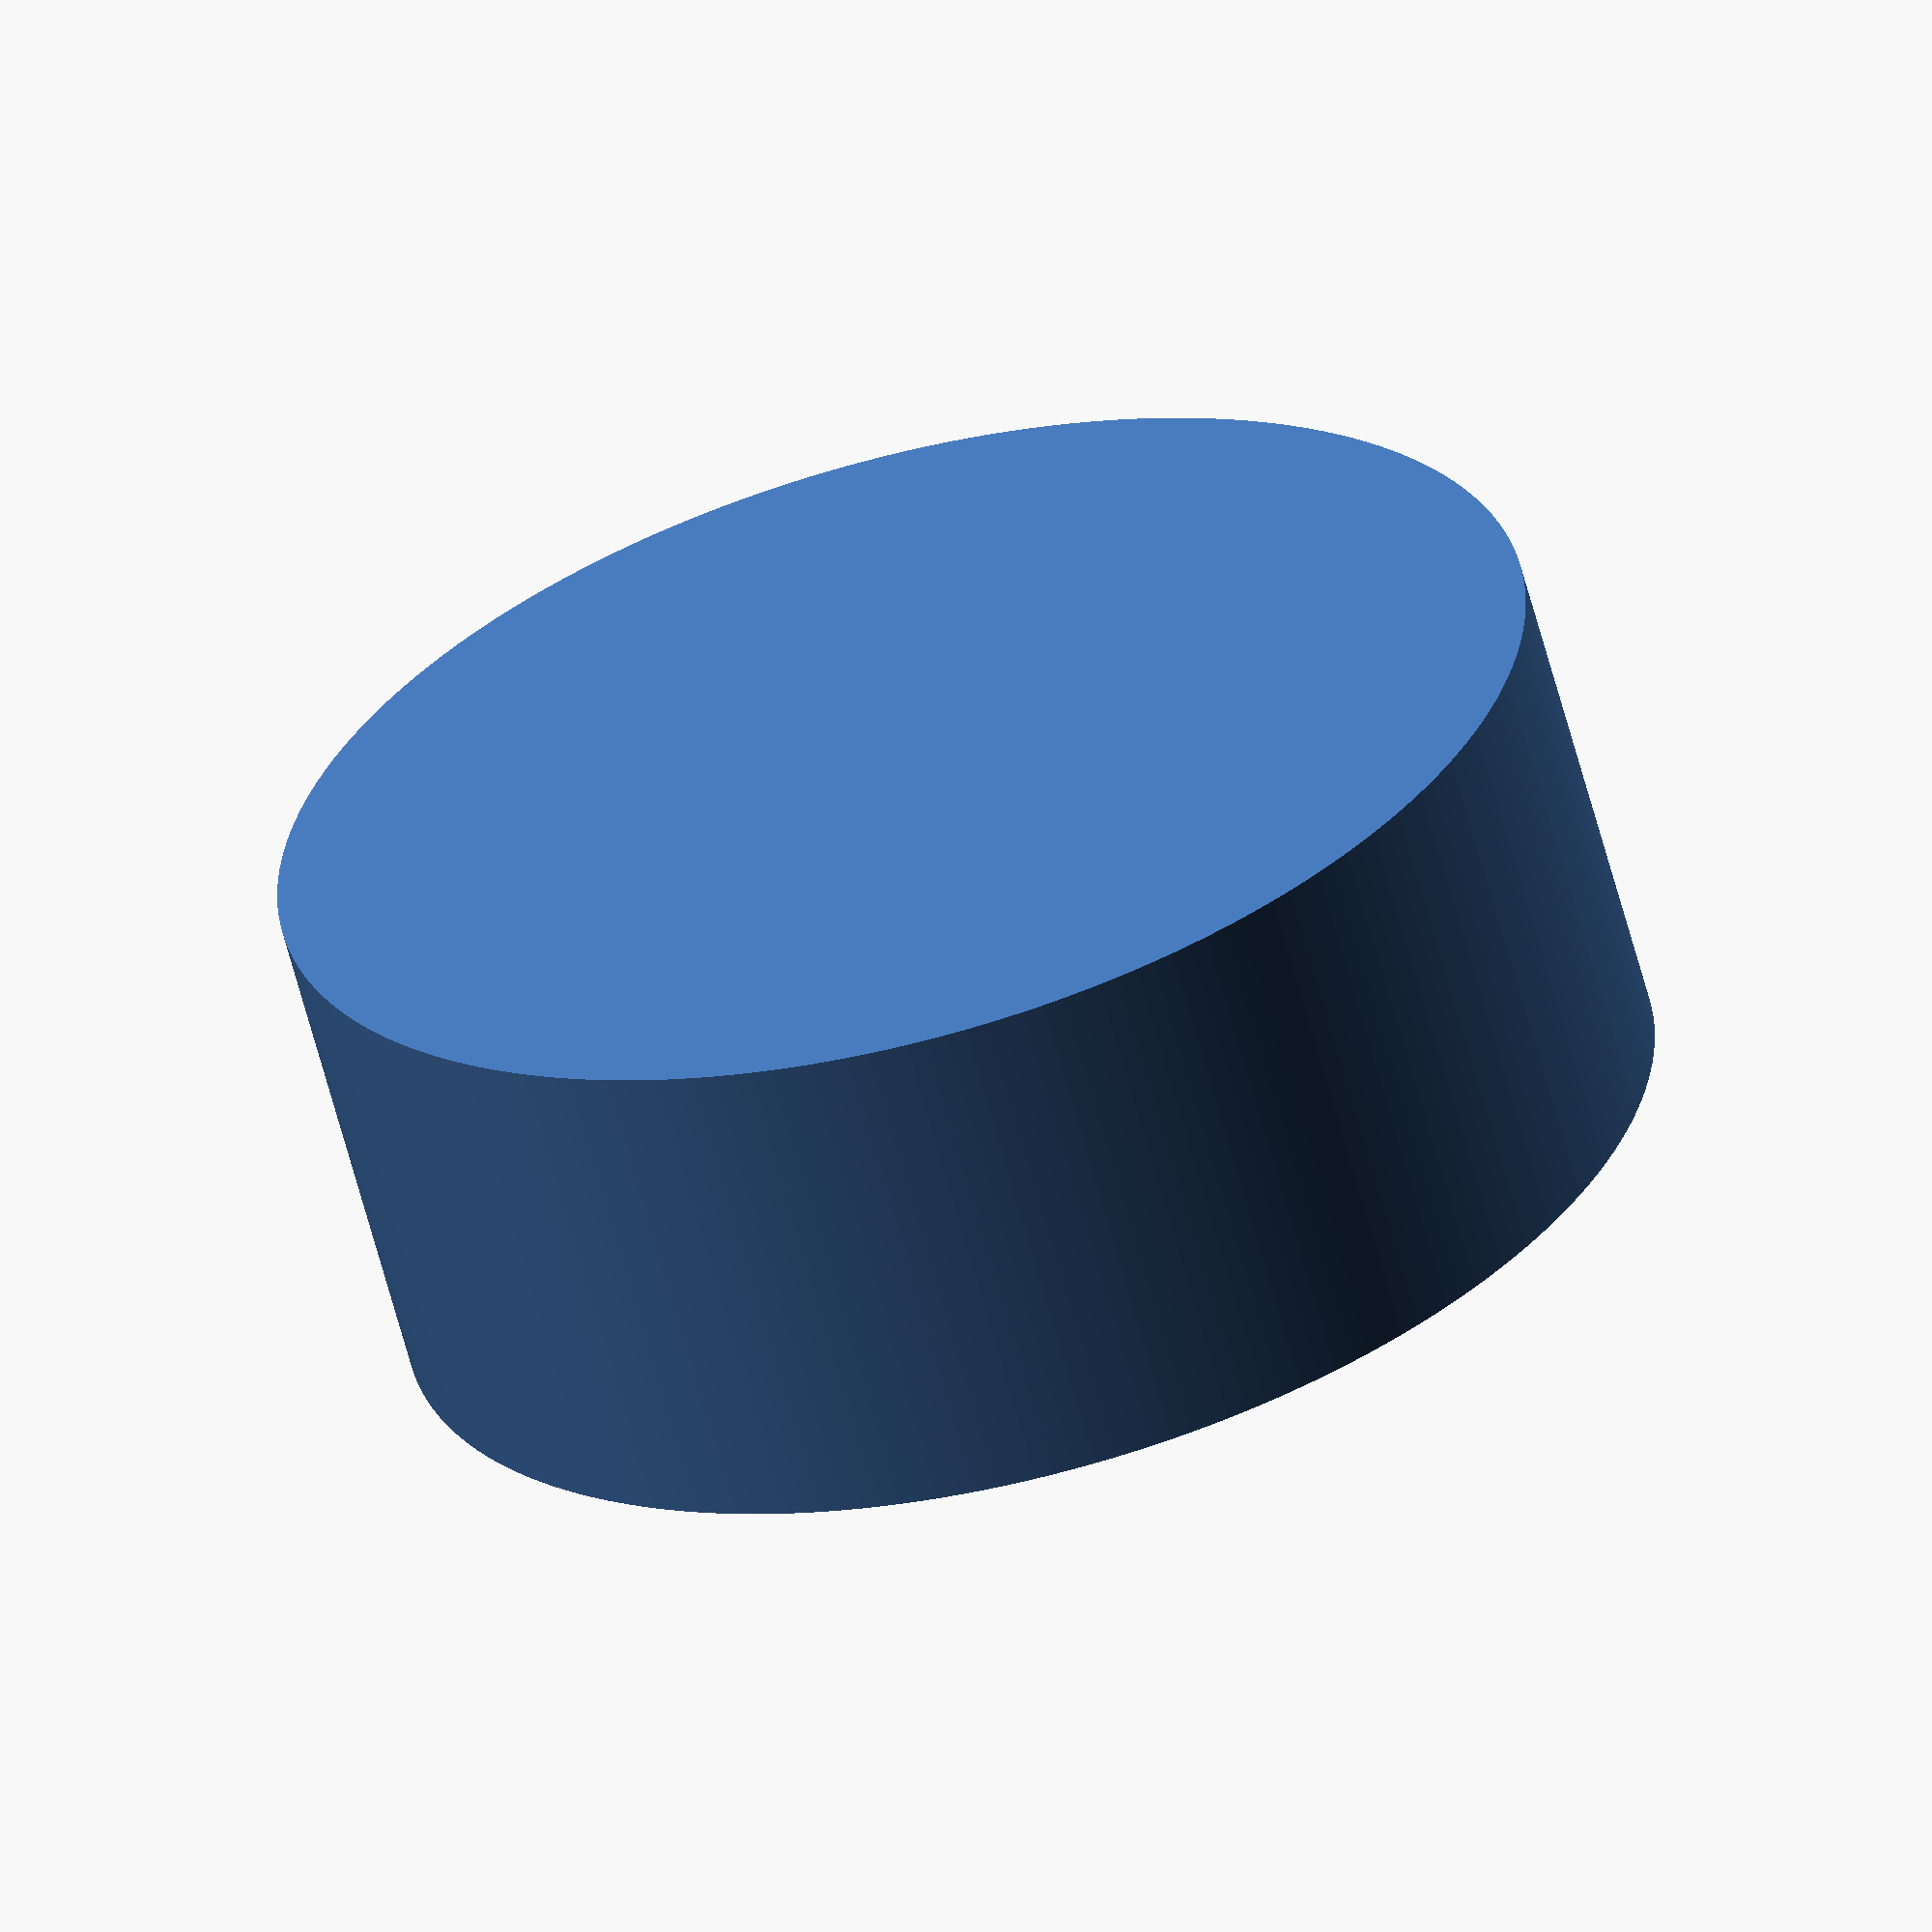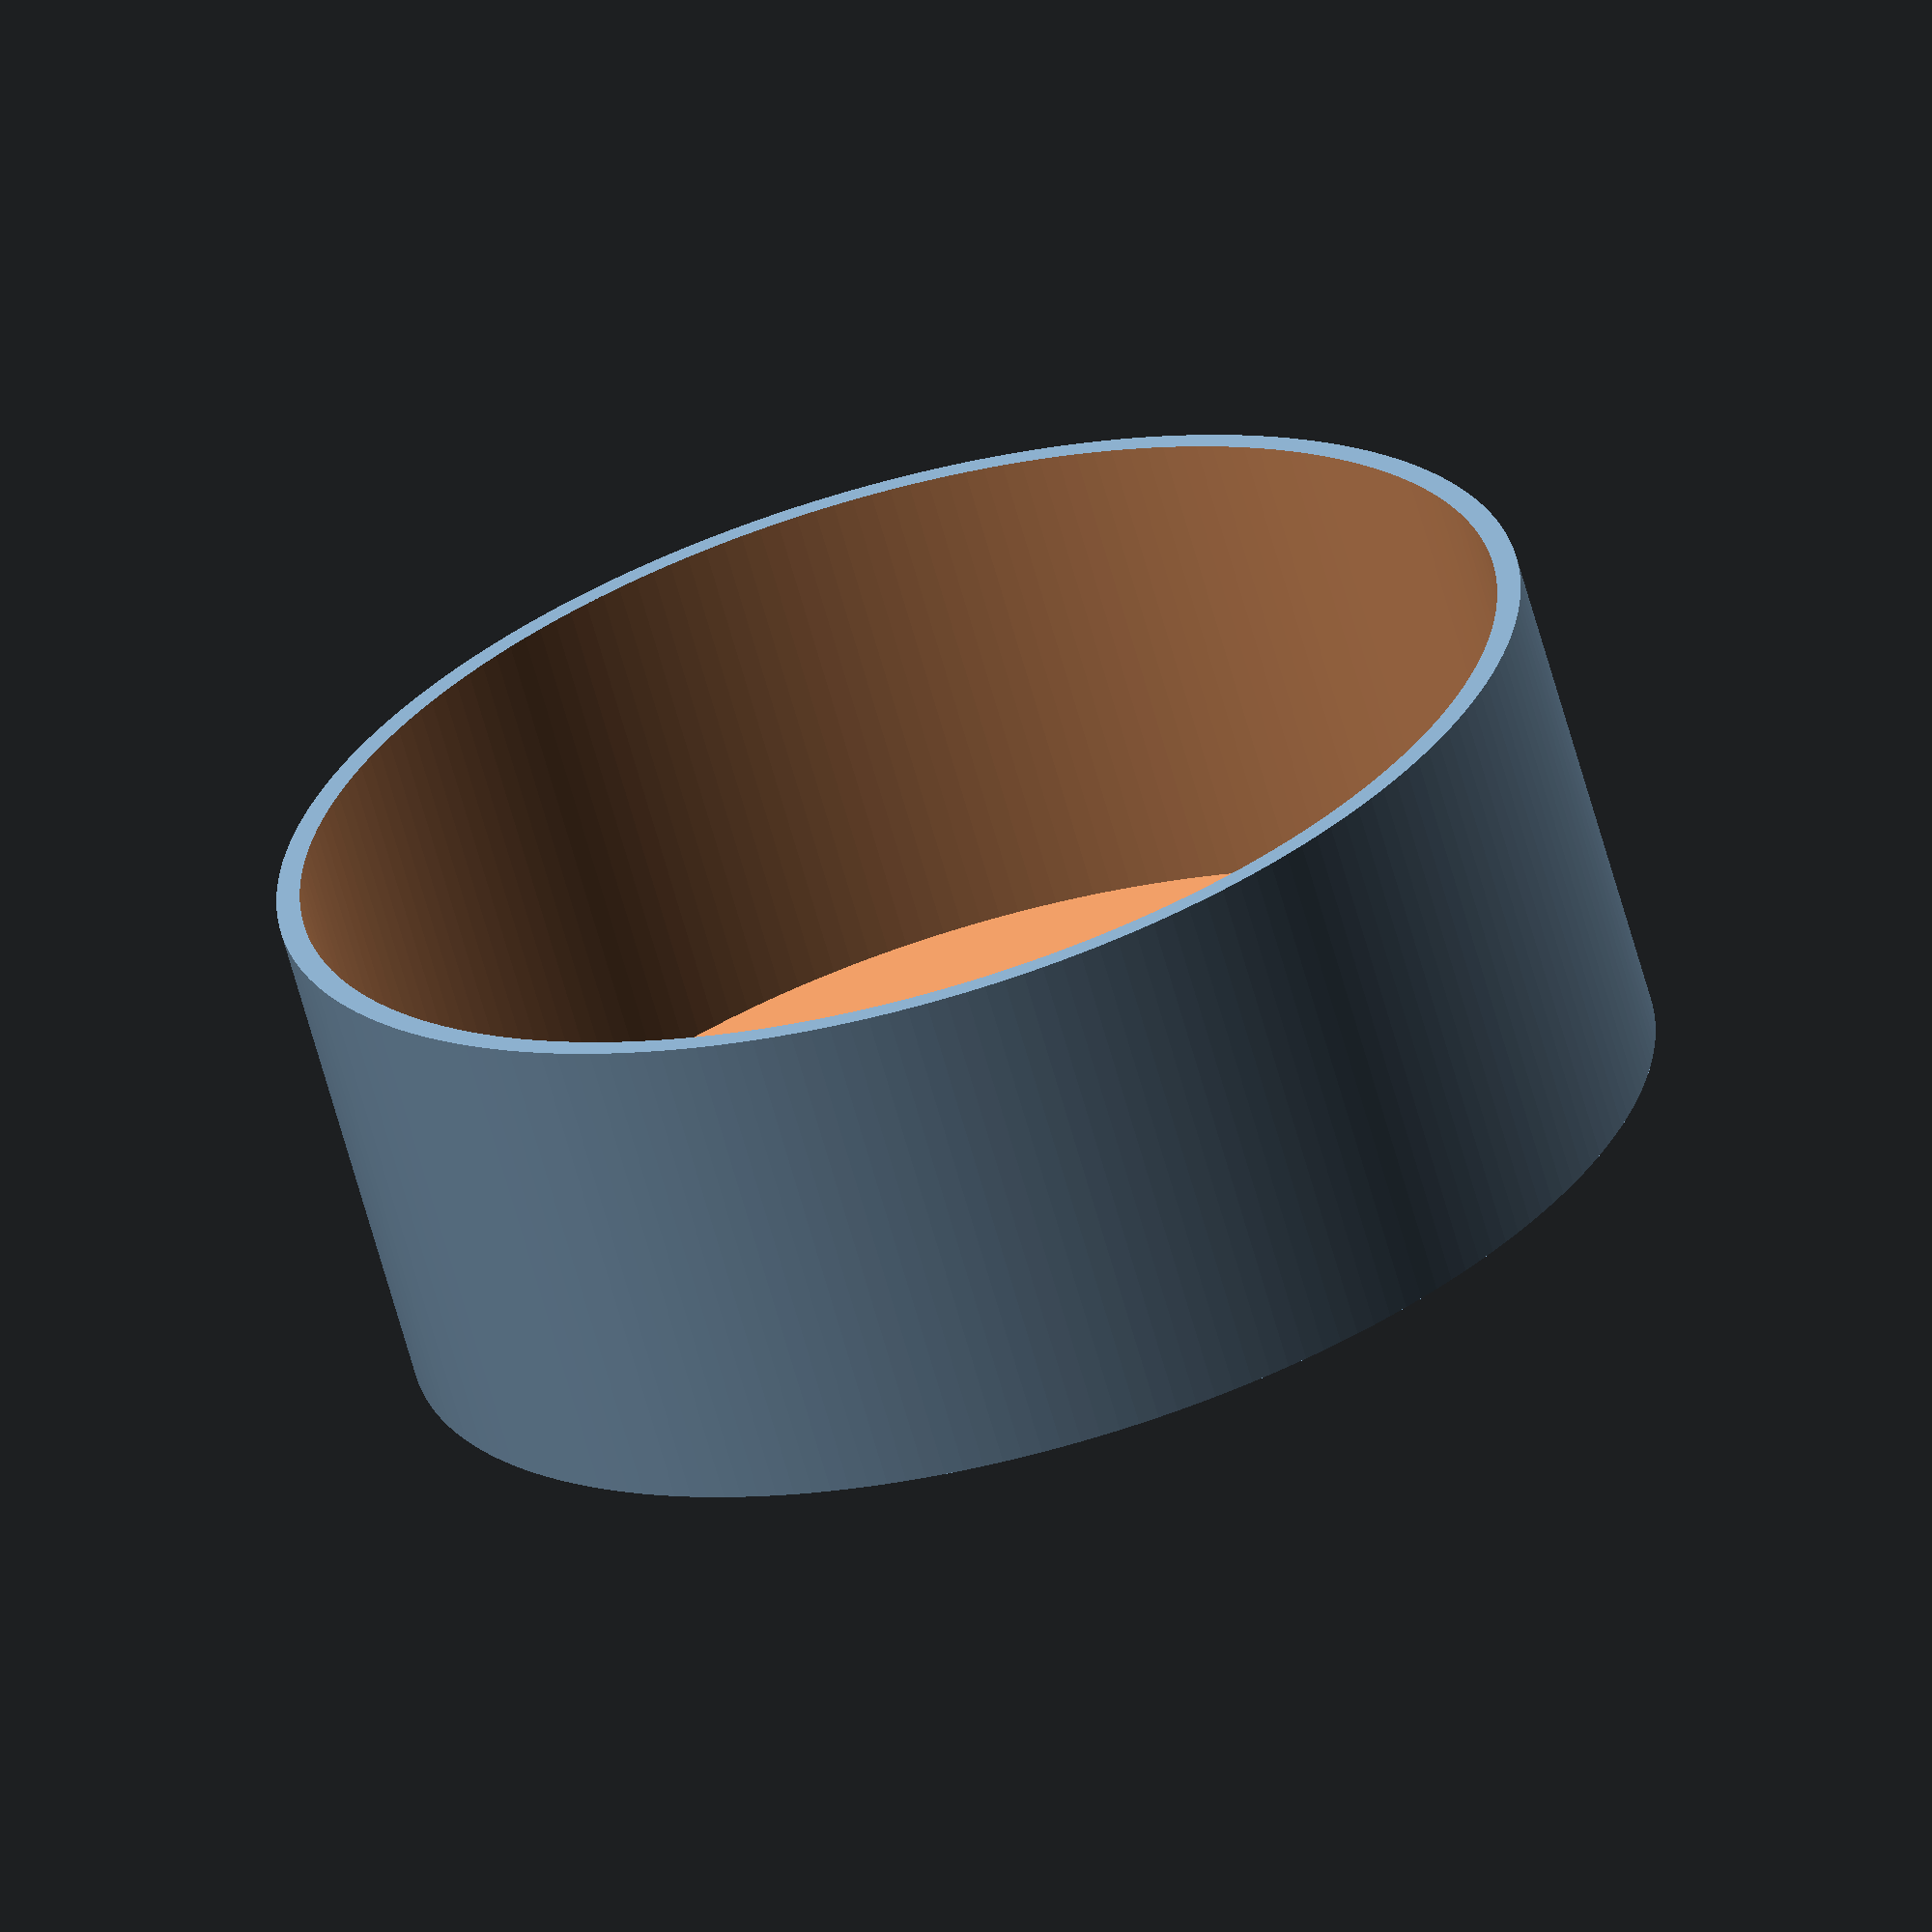
<openscad>
// Fitting Cap
 
$fn = 200;
 
// Parameters
inner_radius = 30.75;
wall_thickness = 1.2;
outer_radius = inner_radius + wall_thickness;
height = 25;
 
difference() {
    // This piece will be created:
    cylinder(r=outer_radius, h=height, center=false);
 
    // Everything else listed will be taken away:
    translate([0,0,1.2])cylinder(r=inner_radius, h=height, center=false);
}


    

</openscad>
<views>
elev=62.6 azim=27.5 roll=194.8 proj=o view=solid
elev=245.6 azim=37.0 roll=164.5 proj=o view=solid
</views>
